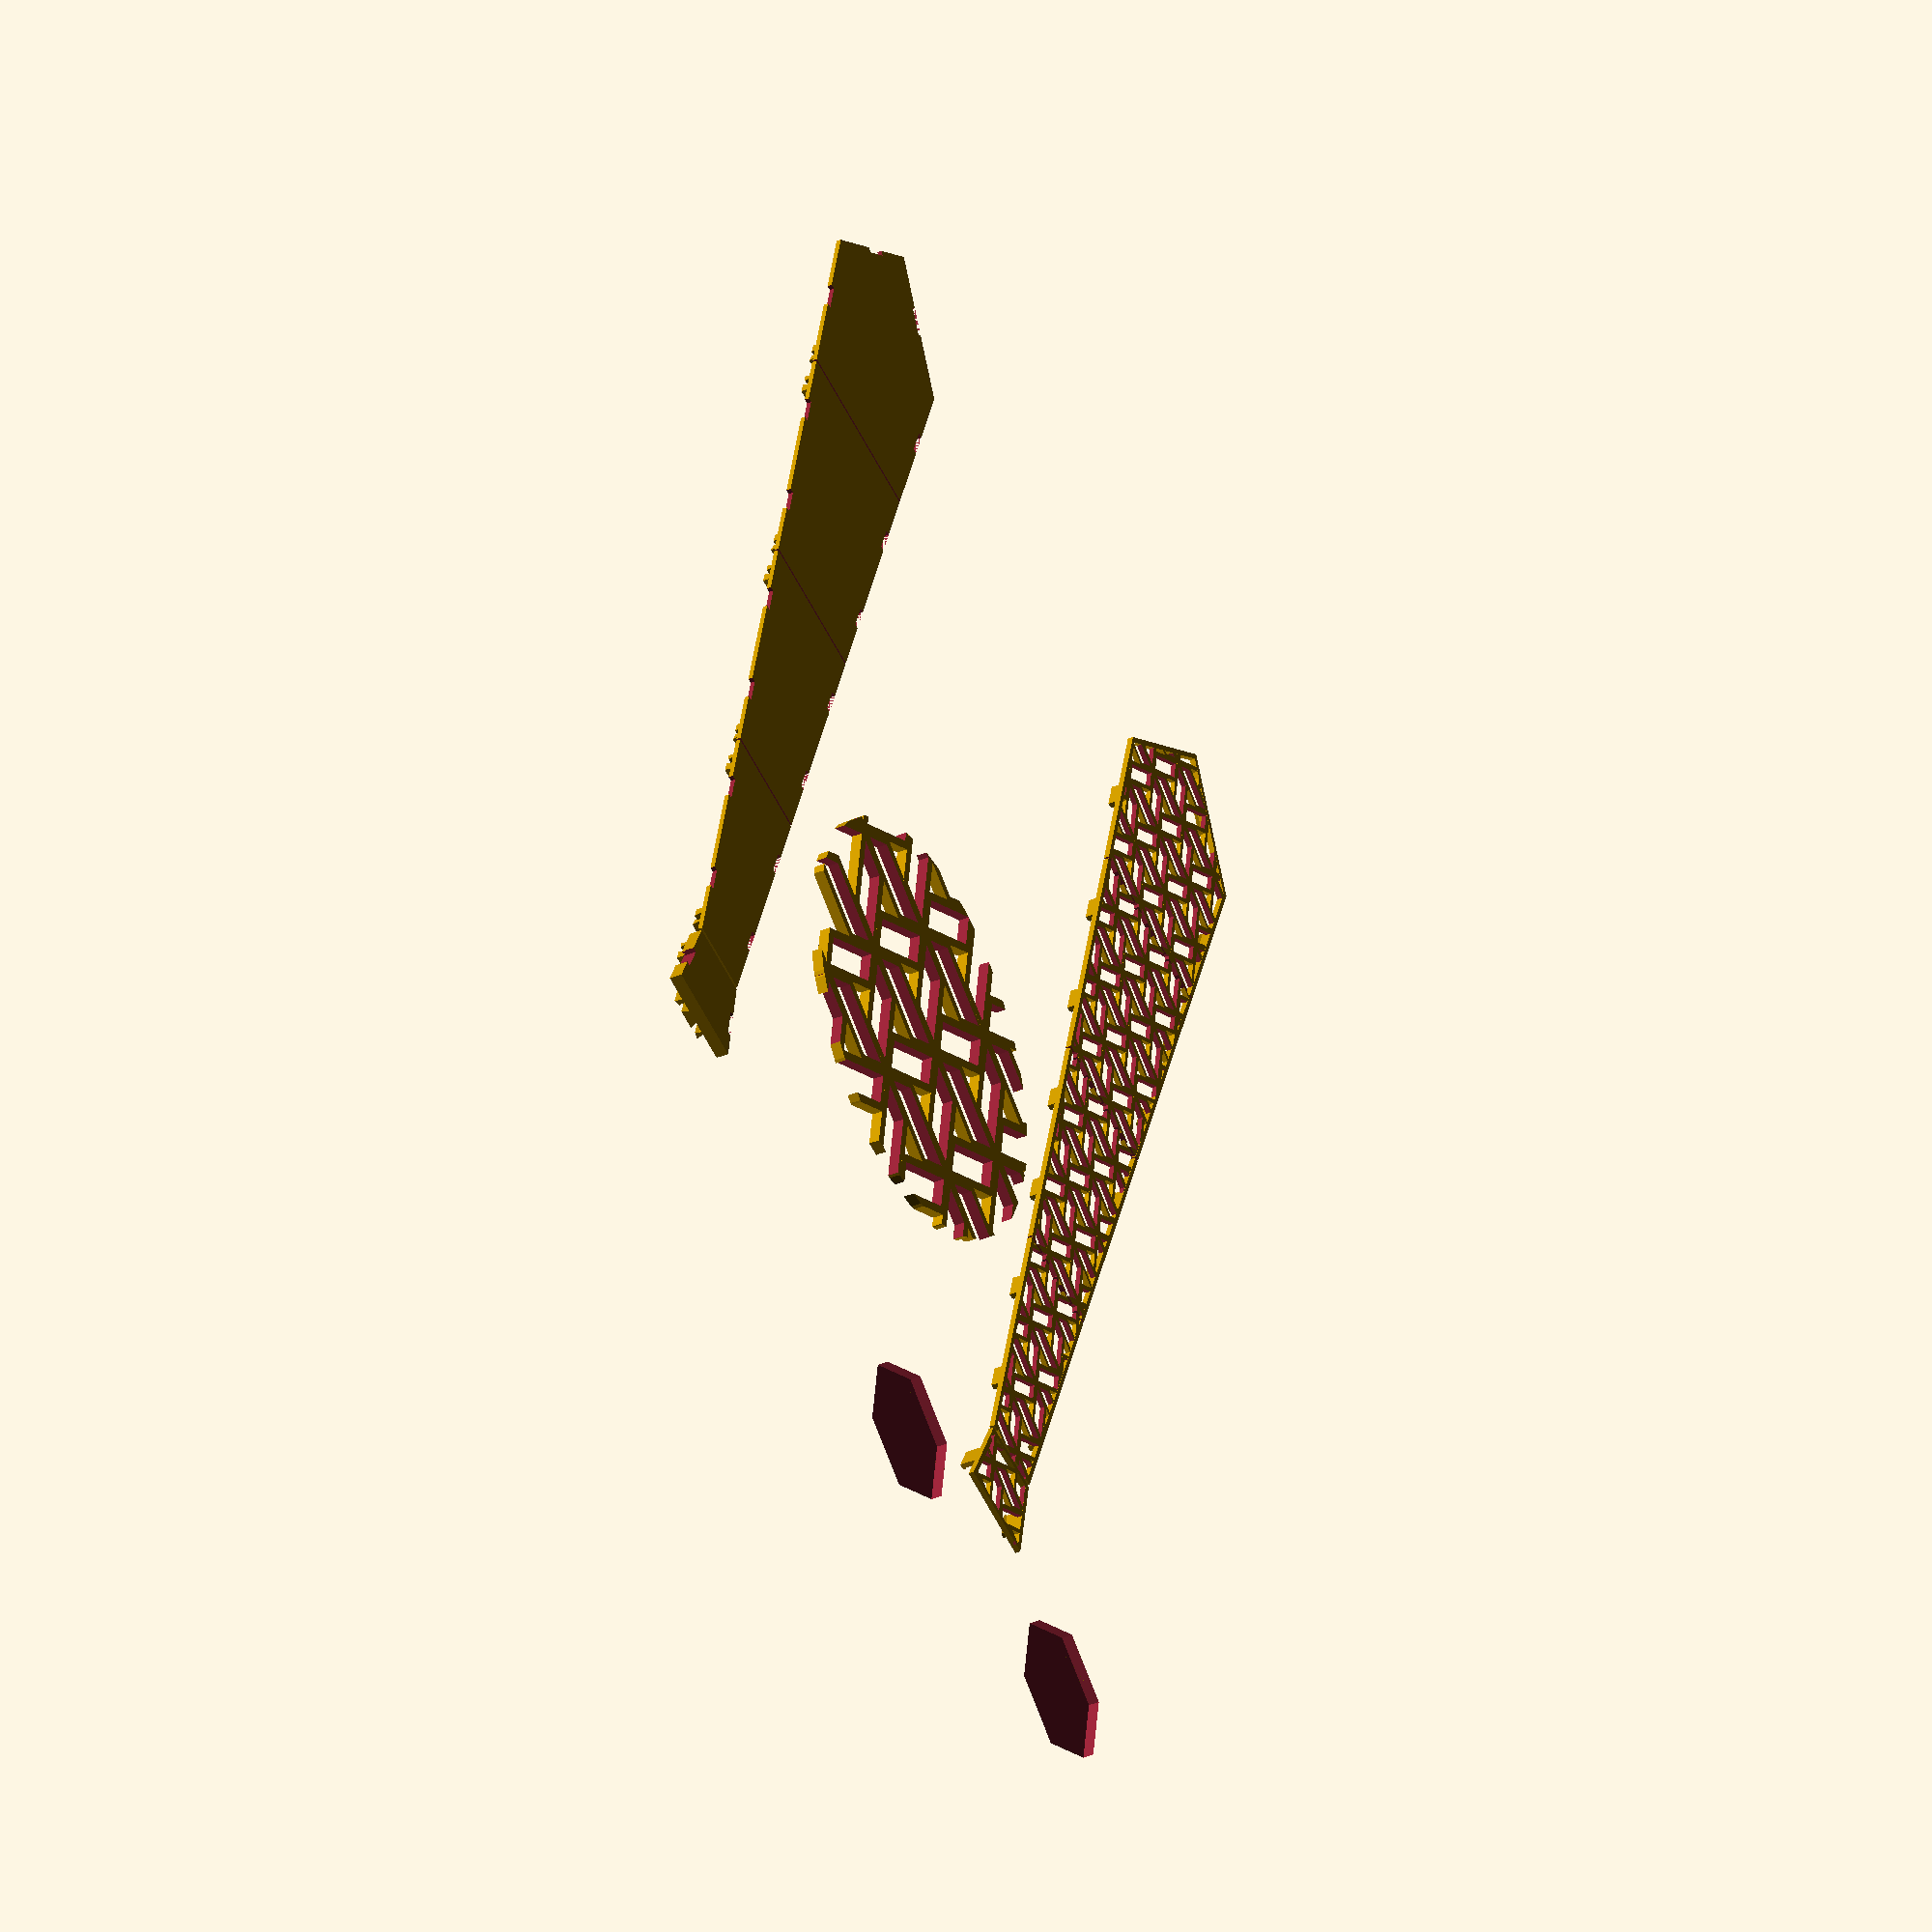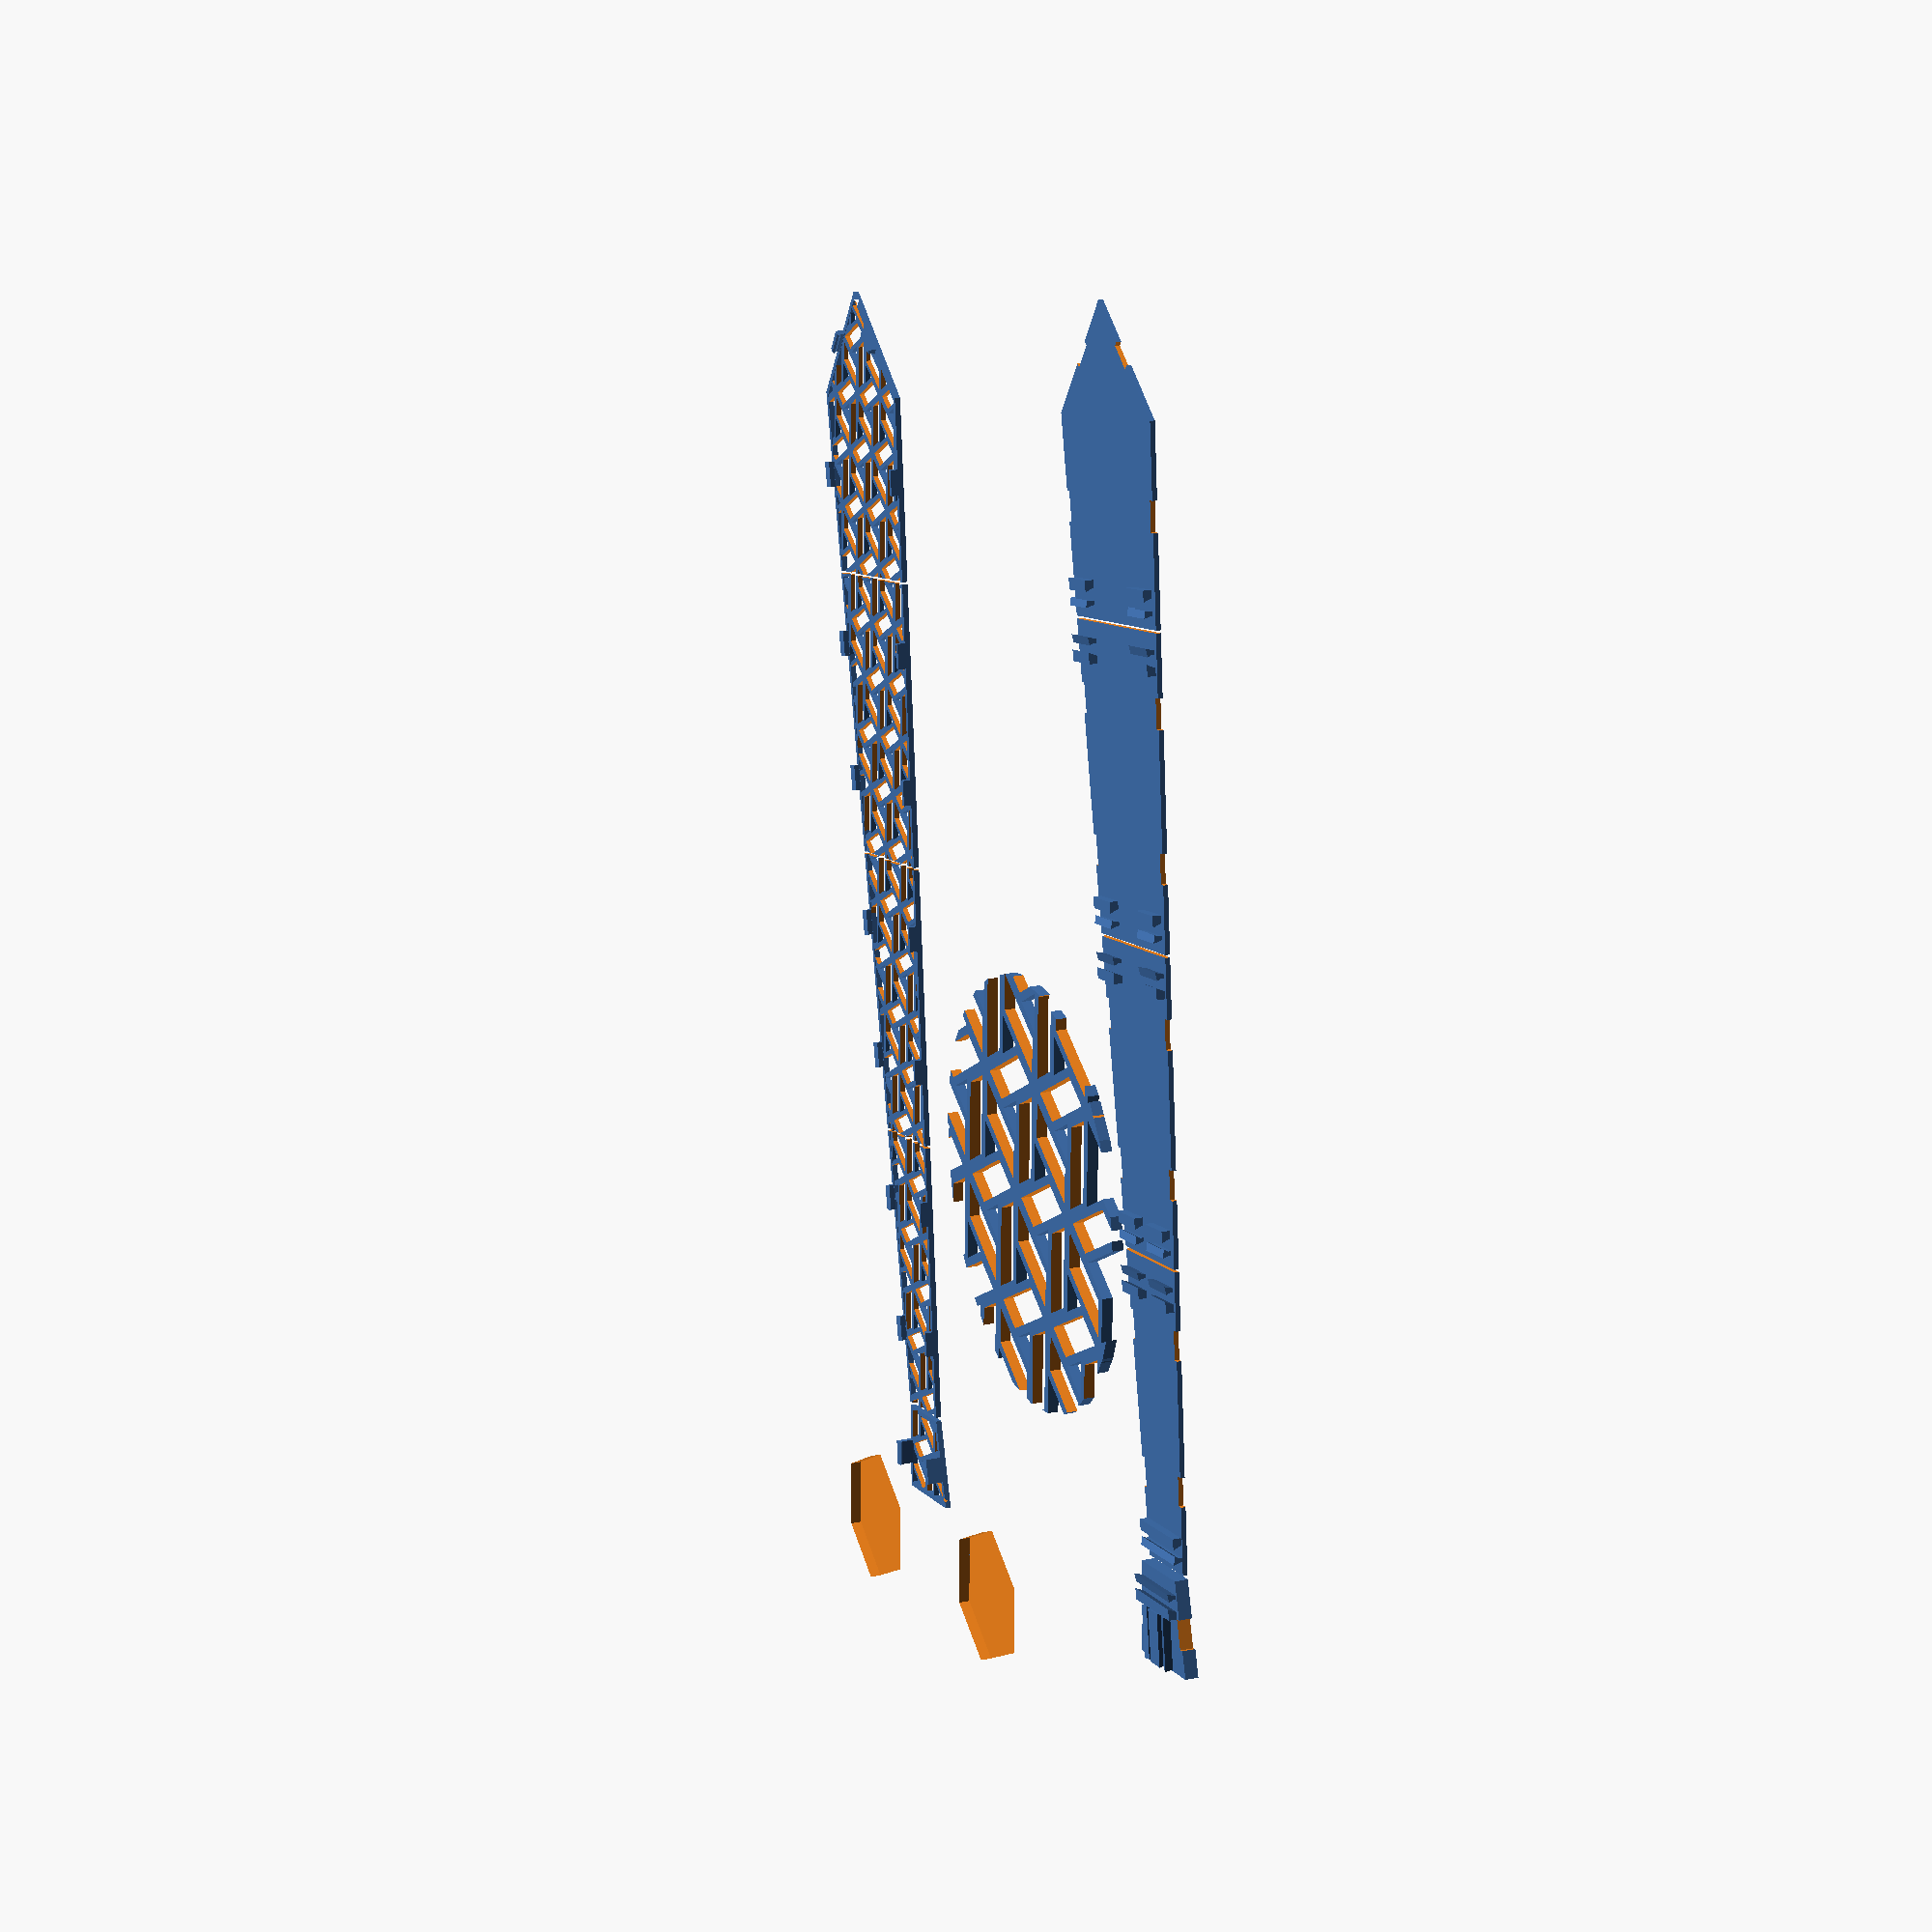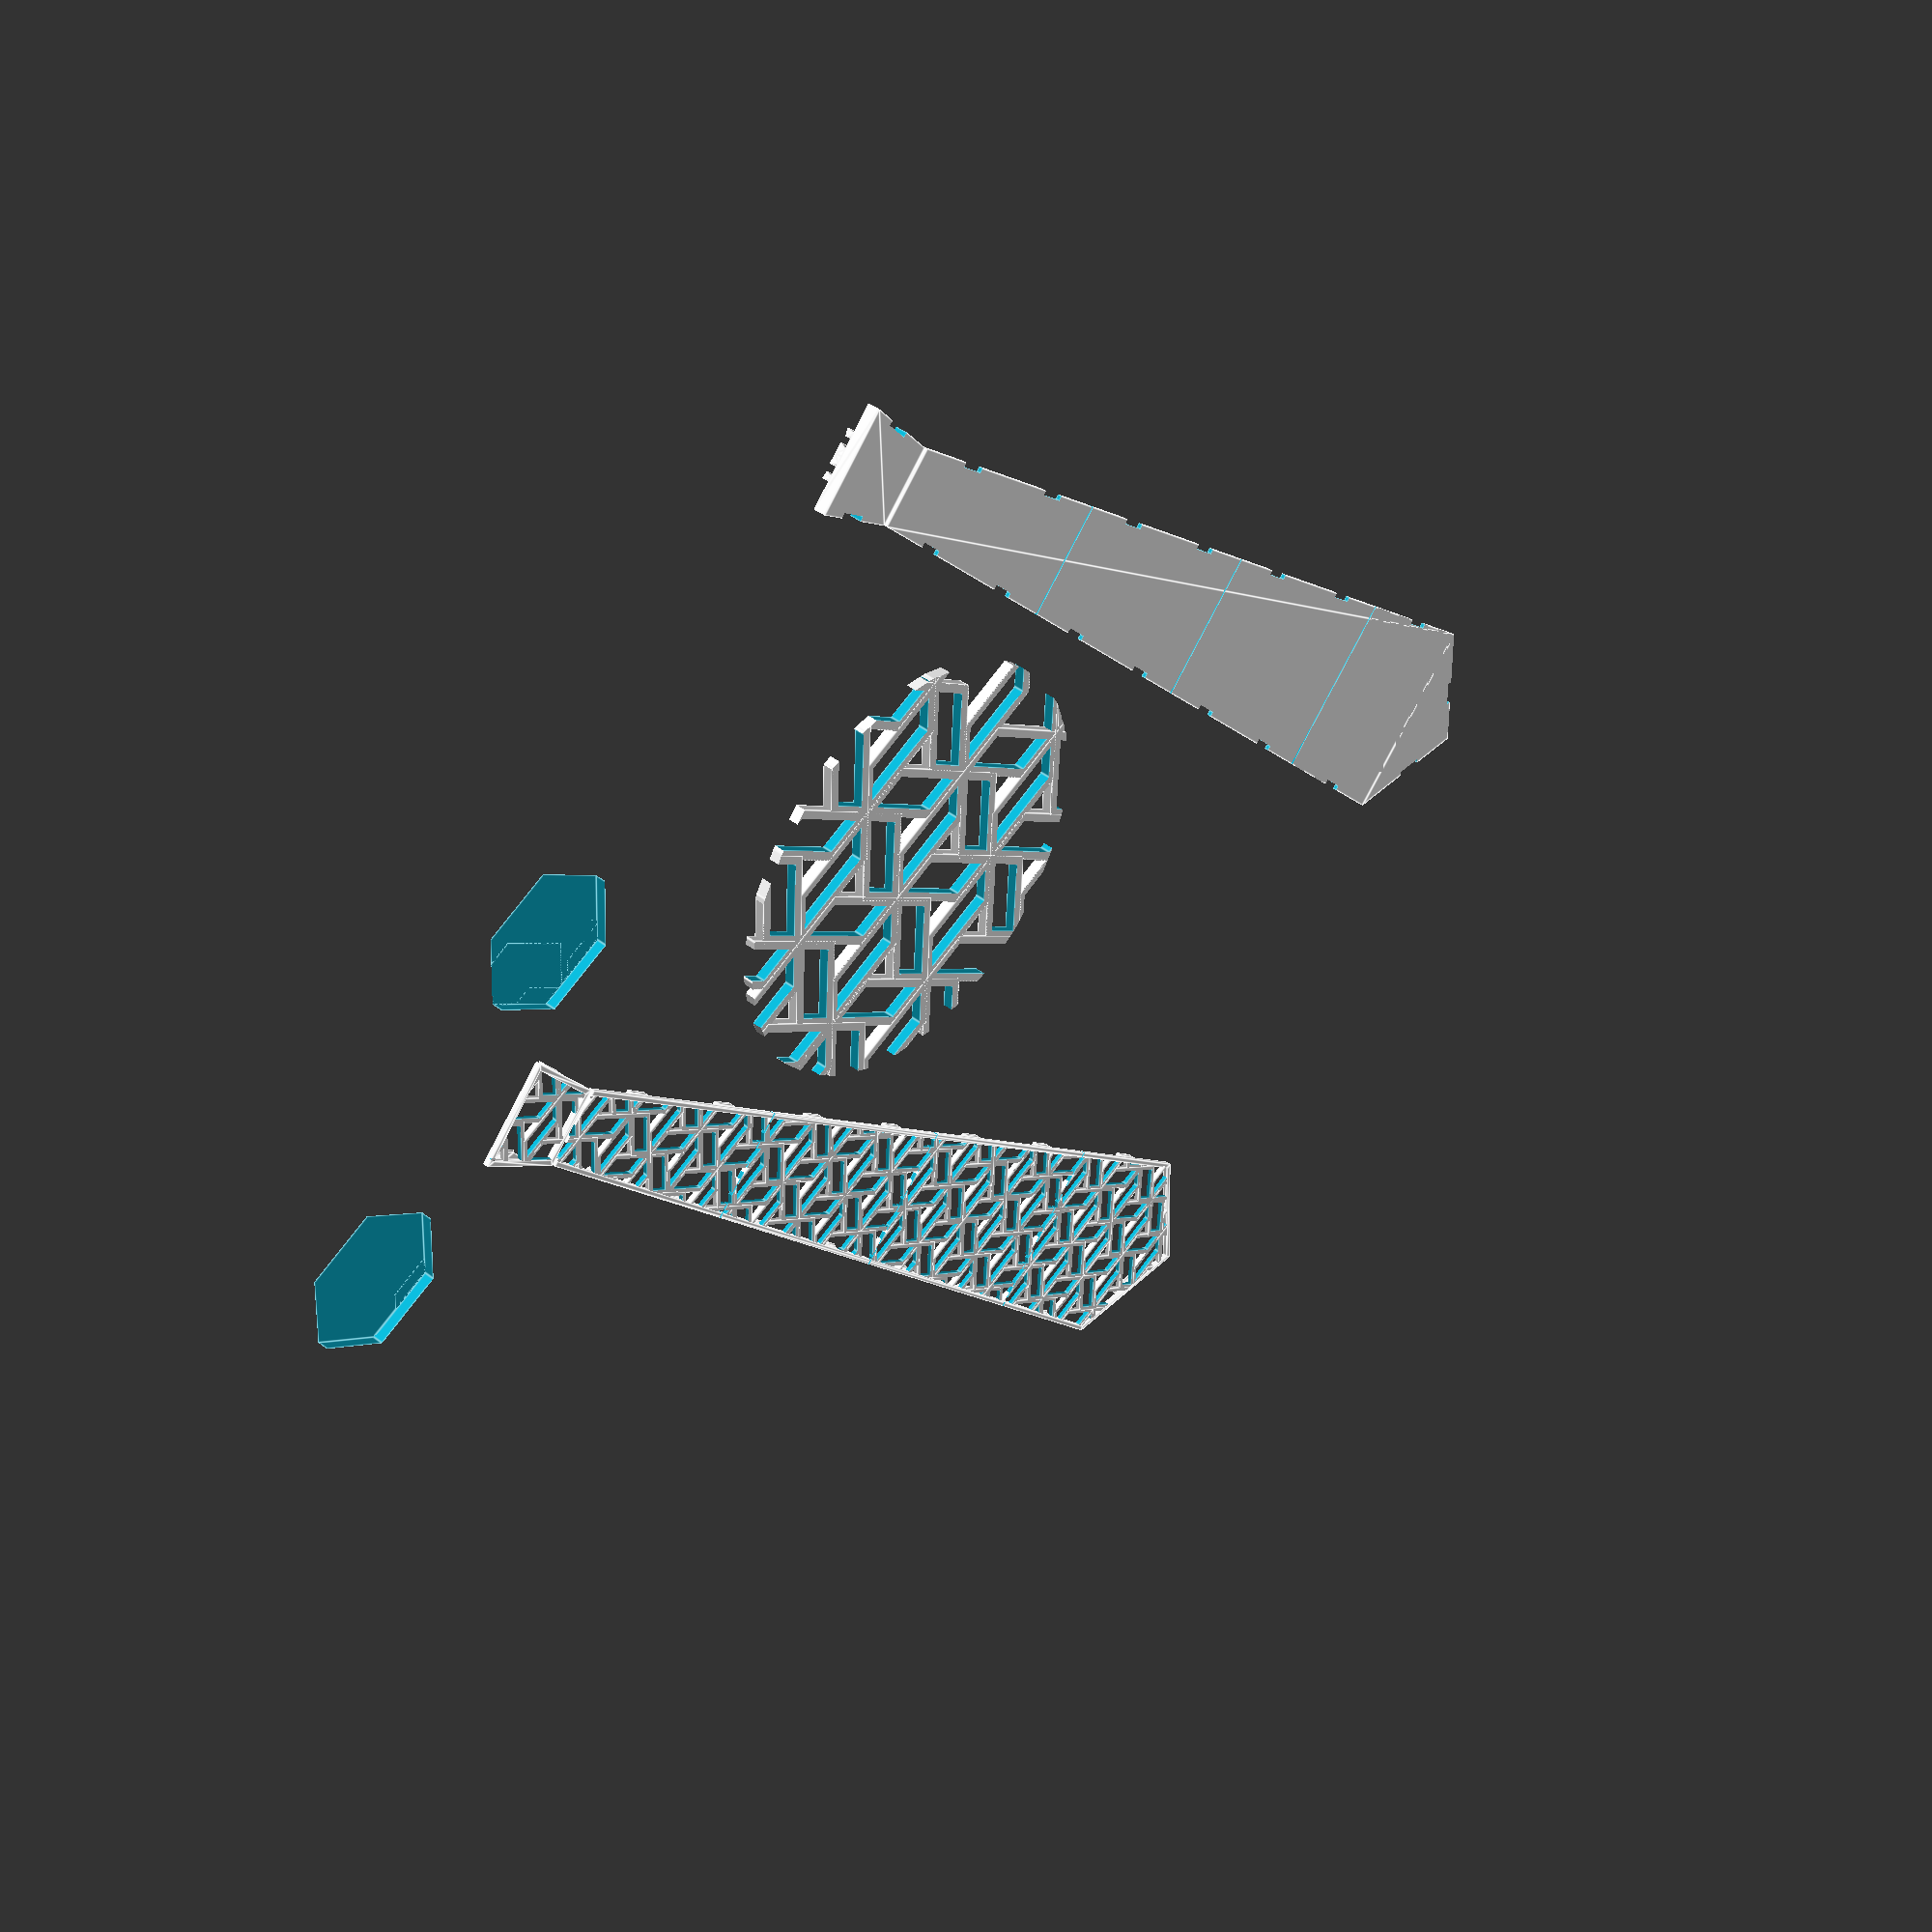
<openscad>
//preview[view:north,tilt:bottom]

//░░▒▒▓▓██████████████████████████ Set all the other paramaters, then use these next 3 options to get the STLS. Turn off preview and then Create STL under "Tie Body" and then "Pattern Pieces". Customizer will generate 5 STLS at once for each.  __________________________________
S_E_L_E_C_T_O_R=0;//[0:0]//break
//
preview_or_generate_Stl=1; //[1:Preview All (I'M NOT DONE DESIGNING!),0:One piece at a time (I'M READY TO GET THE STLS!)]
body_or_pattern=1;//[1:Tie Body, 2:Pattern Pieces]
part=1; // [1:Bottom, 2:Next to Bottom, 3:Next to Top, 4:Top, 5:Knot]


//░░▒▒▓▓██████████████████████████
B_O_D_Y=0;//[0:0]//break
//Z axis material thickness
tie_thickness=1.8; //[1.2:Flimsy 1.2mm,1.5:Thin 1.5mm,1.8:Moderate 1.8mm,2.1:Moderate Plus 2.1mm,2.4:Sturdy 2.4mm]
//Length of main tie body from knot down.
tie_height=450;  // [325:600]
//Maximum width. 45=very skinny, 70=modern narrow, 95=classic wide
tie_width =80; //[45:100]// 

//░░▒▒▓▓██████████████████████████
K_N_O_T=0;//[0:0]//break
knot_width=30; //[30:40]
knot_width_top=40;//[30:60]  
knot_height=35;//[35:50]
//Z axis material thickness
knot_thickness=5;//[3:15]

//░░▒▒▓▓██████████████████████████ Because of how the pattern gets split into 4 pieces, watch out for "island" pieces (i.e. not contiguous with the rest of the design). __________________________________
P_A_T_T_E_R_N=0;//[0:0]//break
//This adds the notches on the main tie body that the pattern pieces snap into. They're not needed if you don't want a pattern.
pattern_yes_or_no=1; //[1:I want to add the pattern pieces, 0:I want a solid color tie]
//Z axis material thickness
pattern_thickness=2.1;//[1.8:Moderate 1.8mm,2.1:Sturdy 2.1mm]
sides=6;//[3:Triangle (3-sided),4:Square (4-sided),5:Pentagon (5-sided),6:Hexagon (6-sided),7:Heptagon (7-sided),8:Octogon (8-sided),9:Nonagon (9-sided),10:Decagon (10-sided),11:Hendecagon (11-sided),12:Dodecagon (12-sided),30:Circle (3w0-sided)]
radius=15;//[2:25]
polygon_edge_thickness=2;//[1.0:10.0]
overlap_factor=50; //[0:100]
polygon_rotation=50;//[0:120]
stretch_off_on=0;//[0:OFF, 1:ON]
//% X stretch.
polygon_stretch=0;//[-20:100]
distort_off_on=0; //[0:OFF, 1:ON]
distort_value=1;//[1:20]
//░░▒▒▓▓██████████████████████████
E_N_D=0;//[0:0]//break





iflub=.05+0;






module SELECTION()
intersection(){
		
		union()
				{translate([0,iflub,0])cube([110,tie_height/4-.5,20]);
				 translate([-265+(2-body_or_pattern)*265,-.25*tie_height*(part-1)-5,-iflub])
					cube([370,tie_height+knot_height+10,20*preview_or_generate_Stl]);
				translate([-140+(2-body_or_pattern)*265+(.5*tie_width),.75*tie_height-.25*tie_height*(part-1),-6-6*(1-preview_or_generate_Stl)])
					scale([2,2,1])
						cylinder(h=6,r=42);}
				
		union()
				{MAINTIE();
				DESIGN();
				translate([-140+(2-body_or_pattern)*265+(.5*tie_width),.75*tie_height+25-.25*tie_height*(part-1),-5])
				scale([2,2,1])
					if (preview_or_generate_Stl==1) 
						{
						HONEYCOMB(60,60,1,radius,overlap_factor,polygon_edge_thickness,sides,polygon_stretch,distort_value,distort_off_on);
						}
					
				
				}
			}
				SELECTION();

		

	


module MAINTIE()


translate([-250*(body_or_pattern-1),-.25*tie_height*(part-1),0])
{
difference()
		{
			union()
			{

				//body
				linear_extrude(height = tie_thickness)polygon([[0,tie_width/2],[tie_width/2,0],[tie_width,tie_width/2],[(tie_width-knot_width)/2+knot_width,tie_height],
				[(tie_width-knot_width)/2,tie_height]],[[0,1,2,3,4,5]]);
			
				//knot
				translate([.5*tie_width-.5*knot_width,(tie_height)+1.5,0])
				linear_extrude(height =knot_thickness)polygon([[0,0],[knot_width,0],[knot_width+.5*(knot_width_top-knot_width),knot_height],
				[-.5*(knot_width_top-knot_width),knot_height]],[[0,1,2,3,4]]);

					//knot connector nubs
					// bottom
							translate([(tie_width/2)-15,tie_height+5.9,knot_thickness-iflub])
							{
								rotate([90,0,90])
								{
									linear_extrude(height = 30)polygon([[0,3.3],[.9,0],[2.3,0],[2.3,1.3],[3.0,2.7]],[[0,1,2,3,4,5]]);
									linear_extrude(height = 30)polygon([[6.9,0],[9.6,0],[9.6,3.2],[5.5,3.2]],[[0,1,2,3,4]]);
								}
							}
					//R
							translate([(tie_width/2)+9.58,tie_height+knot_height-19,knot_thickness-iflub])
							{
								rotate([90,0,180])
								{
									linear_extrude(height = 20)polygon([[0,3.3],[.9,0],[2.3,0],[2.3,1.3],[3.0,2.7]],[[0,1,2,3,4,5]]);
									linear_extrude(height = 20)polygon([[6.9,0],[9.6,0],[9.6,3.2],[5.5,3.2]],[[0,1,2,3,4]]);
								}
							}	
					//L
							translate([(tie_width/2)-9.58,tie_height+knot_height+1,knot_thickness-iflub])
							{
								rotate([90,0,0])
								{
									linear_extrude(height = 20)polygon([[0,3.3],[.9,0],[2.3,0],[2.3,1.3],[3.0,2.7]],[[0,1,2,3,4,5]]);
									linear_extrude(height = 20)polygon([[6.9,0],[9.6,0],[9.6,3.2],[5.5,3.2]],[[0,1,2,3,4]]);
								}
							}


				//body connector nubs top
			for(i = [ [((.25*tie_height-0.5*tie_width)/(2*tie_height-tie_width))*(tie_width-knot_width)+17,(tie_height)/4-5.5,tie_thickness-iflub],
        			       [ tie_width-(.25*tie_height-0.5*tie_width)/(2*tie_height-tie_width)*(tie_width-knot_width)-2,(tie_height)/4-5.5,tie_thickness-iflub],
					[((.5*tie_height-0.5*tie_width)/(2*tie_height-tie_width))*(tie_width-knot_width)+17,(tie_height)/2-5.1,tie_thickness-iflub],
					[ tie_width-(.5*tie_height-0.5*tie_width)/(2*tie_height-tie_width)*(tie_width-knot_width)-2,(tie_height)/2-5.1,tie_thickness-iflub],
					[((.75*tie_height-0.5*tie_width)/(2*tie_height-tie_width))*(tie_width-knot_width)+17,(tie_height)/1.333-4.8,tie_thickness-iflub],
					[ tie_width-(.75*tie_height-0.5*tie_width)/(2*tie_height-tie_width)*(tie_width-knot_width)-2,(tie_height)/1.333-4.8,tie_thickness-iflub],
					[tie_width/2,tie_height-4.4,tie_thickness-iflub],
					[tie_width/2+15,tie_height-4.4,tie_thickness-iflub]])
						{
							translate(i)
							{
								rotate([90,0,270])
								{
									linear_extrude(height = 15)polygon([[0,3.3],[.9,0],[2.3,0],[2.3,1.3],[3.0,2.7]],[[0,1,2,3,4,5]]);
									linear_extrude(height = 15)polygon([[6.9,0],[9.6,0],[9.6,3.2],[5.5,3.2]],[[0,1,2,3,4]]);
								}
							}		
						}

				//body connector nubs bottom
			for(i = [ [((.25*tie_height-0.5*tie_width)/(2*tie_height-tie_width))*(tie_width-knot_width)+2,(tie_height)/4+4.7,tie_thickness-iflub],
        			      [ tie_width-(.25*tie_height-0.5*tie_width)/(2*tie_height-tie_width)*(tie_width-knot_width)-17,(tie_height)/4+4.7,tie_thickness-iflub],
					[((.5*tie_height-0.5*tie_width)/(2*tie_height-tie_width))*(tie_width-knot_width)+2,(tie_height)/2+5.1,tie_thickness-iflub],
					[ tie_width-(.5*tie_height-0.5*tie_width)/(2*tie_height-tie_width)*(tie_width-knot_width)-17,(tie_height)/2+5.1,tie_thickness-iflub],
					[((.75*tie_height-0.5*tie_width)/(2*tie_height-tie_width))*(tie_width-knot_width)+2,(tie_height)/1.333+5.4,tie_thickness-iflub],
					[ tie_width-(.75*tie_height-0.5*tie_width)/(2*tie_height-tie_width)*(tie_width-knot_width)-17,(tie_height)/1.333+5.4,tie_thickness-iflub]])
						{
							translate(i)
							{
								rotate([90,0,90])
								{
									linear_extrude(height = 15)polygon([[0,3.3],[.9,0],[2.3,0],[2.3,1.3],[3.0,2.7]],[[0,1,2,3,4,5]]);
									linear_extrude(height = 15)polygon([[6.9,0],[9.6,0],[9.6,3.2],[5.5,3.2]],[[0,1,2,3,4]]);
								}
							}
						}


			}
			
			union()
			{TIEBREAKS(tie_thickness);

			if (pattern_yes_or_no==1)
				{
	
			//TIENOTCH R
				for (i=[ 
        			      [ tie_width-(.15*tie_height-0.5*tie_width)/(2*tie_height-tie_width)*(tie_width-knot_width)-2,(tie_height)*.15,0],	
					[ tie_width-(.3*tie_height-0.5*tie_width)/(2*tie_height-tie_width)*(tie_width-knot_width)-2,(tie_height)*.3,0],	
					[ tie_width-(.42*tie_height-0.5*tie_width)/(2*tie_height-tie_width)*(tie_width-knot_width)-2,(tie_height)*.42,0],
					[ tie_width-(.55*tie_height-0.5*tie_width)/(2*tie_height-tie_width)*(tie_width-knot_width)-2,(tie_height)*.55,0],
					[ tie_width-(.67*tie_height-0.5*tie_width)/(2*tie_height-tie_width)*(tie_width-knot_width)-2,(tie_height)*.67,0],
					[ tie_width-(.8*tie_height-0.5*tie_width)/(2*tie_height-tie_width)*(tie_width-knot_width)-2,(tie_height)*.8,0],
					[ tie_width-(.92*tie_height-0.5*tie_width)/(2*tie_height-tie_width)*(tie_width-knot_width)-2,(tie_height)*.92,0]])
					
					{translate(i)

						{rotate([0,0,atan((.5*(tie_width-knot_width))/(tie_height-0.5*tie_width))])
							translate([0,-.5,9.9-10*(pattern_yes_or_no)])cube([2,11,tie_thickness*1.1]);
						}
					}

			//TIENOTCH L		
				for (i = [
					[((.15*tie_height-0.5*tie_width)/(2*tie_height-tie_width))*(tie_width-knot_width),(tie_height)*.15,0],      
					[((.3*tie_height-0.5*tie_width)/(2*tie_height-tie_width))*(tie_width-knot_width),(tie_height)*.3,0],
					[((.42*tie_height-0.5*tie_width)/(2*tie_height-tie_width))*(tie_width-knot_width),(tie_height)*.42,0],
					[((.55*tie_height-0.5*tie_width)/(2*tie_height-tie_width))*(tie_width-knot_width),(tie_height)*.55,0],
					[((.67*tie_height-0.5*tie_width)/(2*tie_height-tie_width))*(tie_width-knot_width),(tie_height)*.67,0],
					[((.8*tie_height-0.5*tie_width)/(2*tie_height-tie_width))*(tie_width-knot_width),(tie_height)*.8,0],
					[((.92*tie_height-0.5*tie_width)/(2*tie_height-tie_width))*(tie_width-knot_width),(tie_height)*.92,0]])

					{translate(i)
						{rotate([0,0,180-atan((.5*(tie_width-knot_width))/(tie_height-0.5*tie_width))])
							translate([-2+iflub,-10.5,-.1])cube([2,11,tie_thickness*1.1]);
						}
					}

			//BOTTOM 45 L
				for (i = [
					[.5*tie_width-1.4,0,0]])      
					{translate(i)
						{rotate([0,0,-135])
							translate([-2.9,-10-.25*tie_width,-.1])cube([2,11,tie_thickness*1.1]);
						}
					}
			
			//BOTTOM 45 R
				for (i = [
					[.5*tie_width-1.4,00]])      
					{translate(i)
						{rotate([0,0,135])
							translate([-1,-12-.255*tie_width,-.1])cube([2,11,tie_thickness*1.1]);
						}
					}
			//KNOT L

							
							translate([.5*tie_width-.5*knot_width-.25*(knot_width_top-knot_width)+1,tie_height+.5*knot_height+1.5,.55*knot_thickness])
							rotate([0,0,atan((.5*(knot_width_top-knot_width))/(knot_height))])translate([0,2,0])cube([2,11,knot_thickness*1.2],center=true);
						


			//KNOT R
							
							translate([.5*tie_width+.5*knot_width+.25*(knot_width_top-knot_width)-1,tie_height+.5*knot_height+1.5,.55*knot_thickness])
							rotate([0,0,-atan((.5*(knot_width_top-knot_width))/(knot_height))])translate([0,2,0])cube([2,11,knot_thickness*1.2],center=true);
				}



			}
		}
}

		


module DESIGN()
	translate([250-((body_or_pattern-1)*250),-.25*tie_height*(part-1),0])
	{
	difference()
		{
			union()
			{
				intersection()
				{
					union()
					{
						//knot
						translate([.5*tie_width-.5*knot_width,(tie_height)+1.5,-iflub])
						linear_extrude(height =pattern_thickness-2*iflub)polygon([[0,0],[knot_width,0],[knot_width+.5*(knot_width_top-knot_width),knot_height],
						[-.5*(knot_width_top-knot_width),knot_height]],[[0,1,2,3,4]]);

						//body
						translate([0,0,-iflub])linear_extrude(height = pattern_thickness-2*iflub)polygon([[0,tie_width/2],[tie_width/2,0],[tie_width,tie_width/2],[(tie_width-knot_width)/2+knot_width,tie_height],
						[(tie_width-knot_width)/2,tie_height]],[[0,1,2,3,4,5]]);
					}
			
					union()
					{translate([tie_width/2,(tie_height+knot_height)/2,0])
					if ((body_or_pattern+preview_or_generate_Stl)>1) 
						{
					HONEYCOMB(tie_width,tie_height+knot_height,9,radius,overlap_factor,polygon_edge_thickness,sides,polygon_stretch,distort_value,distort_off_on);
						}

					}
				}
				
				BODY_EDGE();
				KNOT_EDGE();

				//PATTERNCLIP R

				for (i=[ 
        			      [ tie_width-(.15*tie_height-0.5*tie_width)/(2*tie_height-tie_width)*(tie_width-knot_width)-2,(tie_height)*.15,0],	
					[ tie_width-(.3*tie_height-0.5*tie_width)/(2*tie_height-tie_width)*(tie_width-knot_width)-2,(tie_height)*.3,0],	
					[ tie_width-(.42*tie_height-0.5*tie_width)/(2*tie_height-tie_width)*(tie_width-knot_width)-2,(tie_height)*.42,0],
					[ tie_width-(.55*tie_height-0.5*tie_width)/(2*tie_height-tie_width)*(tie_width-knot_width)-2,(tie_height)*.55,0],
					[ tie_width-(.67*tie_height-0.5*tie_width)/(2*tie_height-tie_width)*(tie_width-knot_width)-2,(tie_height)*.67,0],
					[ tie_width-(.8*tie_height-0.5*tie_width)/(2*tie_height-tie_width)*(tie_width-knot_width)-2,(tie_height)*.8,0],
					[ tie_width-(.92*tie_height-0.5*tie_width)/(2*tie_height-tie_width)*(tie_width-knot_width)-2,(tie_height)*.92,0]])
					
					{translate(i)

						{rotate([0,0,atan((.5*(tie_width-knot_width))/(tie_height-0.5*tie_width))])
							translate([2,0,pattern_thickness])PATTERNCLIP();
						}
					}

				//PATTERNCLIP L

				for (i = [
					[((.15*tie_height-0.5*tie_width)/(2*tie_height-tie_width))*(tie_width-knot_width),(tie_height)*.15,0],      
					[((.3*tie_height-0.5*tie_width)/(2*tie_height-tie_width))*(tie_width-knot_width),(tie_height)*.3,0],
					[((.42*tie_height-0.5*tie_width)/(2*tie_height-tie_width))*(tie_width-knot_width),(tie_height)*.42,0],
					[((.55*tie_height-0.5*tie_width)/(2*tie_height-tie_width))*(tie_width-knot_width),(tie_height)*.55,0],
					[((.67*tie_height-0.5*tie_width)/(2*tie_height-tie_width))*(tie_width-knot_width),(tie_height)*.67,0],
					[((.8*tie_height-0.5*tie_width)/(2*tie_height-tie_width))*(tie_width-knot_width),(tie_height)*.8,0],
					[((.92*tie_height-0.5*tie_width)/(2*tie_height-tie_width))*(tie_width-knot_width),(tie_height)*.92,0]])

					{translate(i)

						{rotate([0,0,180-atan((.5*(tie_width-knot_width))/(tie_height-0.5*tie_width))])
							translate([0,-10,pattern_thickness])PATTERNCLIP();
						}
					}

				//PATTERNCLIP BOTTOM 45 L
				for (i = [
					[.5*tie_width-1.4,0,0]])      
					{translate(i)
						{rotate([0,0,225])
							translate([-1,-10-.25*tie_width,pattern_thickness])PATTERNCLIP();
						}
					}
			
				//PATTERNCLIP BOTTOM 45 R
				for (i = [
					[.5*tie_width-1.4,0]])      
					{translate(i)
						{rotate([0,0,135])
							translate([-1,-2-.255*tie_width,pattern_thickness])rotate([0,0,180])PATTERNCLIP();
						}
					}

				//PATTERNCLIP KNOT L
			   			
						rotate([0,0,0])
							translate([.5*tie_width-.5*knot_width-.25*(knot_width_top-knot_width),tie_height+.5*knot_height+1.5,pattern_thickness-iflub])
							rotate([0,0,atan((.5*(knot_width_top-knot_width))/(knot_height))])translate([0,2,0])PATTERNCLIPKNOT();
						
					

				//PATTERNCLIP KNOT R
				     			
						rotate([0,0,0])
							translate([.5*tie_width+.5*knot_width+.25*(knot_width_top-knot_width),tie_height+.5*knot_height+1.5,pattern_thickness-iflub])
							rotate([0,0,180-atan((.5*(knot_width_top-knot_width))/(knot_height))])translate([0,-2,0])PATTERNCLIPKNOT();
						

			}
			
			union()
			{TIEBREAKS(pattern_thickness);
			}
		}
	}

	









			module TIEBREAKS(thickness){
			for (i=[[0,-.25+(tie_height-4.5)/4,-iflub],[0,-.25+(tie_height-1.5)/2,-iflub],[0,-.25+ .75*(tie_height-.5),-iflub]])
			{
			translate(i)
				cube([tie_width,1.,1.1*thickness]);
			}
			}
		


			module BODY_EDGE(){
			linear_extrude(height = pattern_thickness+iflub)polygon([
			[0,tie_width/2],
			[tie_width/2,0],
			[tie_width,tie_width/2],
			[(tie_width-knot_width)/2+knot_width,tie_height],
			[(tie_width-knot_width)/2+knot_width-2,tie_height],
			[tie_width-2,tie_width/2+1],
			[tie_width/2,2.8],
			[2,tie_width/2+1],
			[(tie_width-knot_width)/2+2,tie_height],
			[(tie_width-knot_width)/2,tie_height]],
			[[0,1,2,3,4,5,6,7,8,9,10]]);}
			
			module KNOT_EDGE(){
			translate([.5*tie_width-.5*knot_width,(tie_height)+1.5,0]){
			linear_extrude(height =pattern_thickness+1.1*iflub)polygon([
			[0,0],
			[knot_width,0],
			[knot_width+.5*(knot_width_top-knot_width),knot_height],
			[-.5*(knot_width_top-knot_width),knot_height],
			[2,2],
			[knot_width-2,2],
			[knot_width-2*((1.05*knot_width_top)/knot_height)+.5*(knot_width_top-knot_width),knot_height-2],
			[-.5*(knot_width_top-knot_width)+2*((1.05*knot_width_top)/knot_height),knot_height-2],],
			paths=[[0,1,2,3,0],[4,5,6,7]]);}}


			module HONEYCOMB(w,l,h,r,rmod,th,sides,stretch,distort,distortyn){
	
			columns = l/(r*3)+1;

		
			rows = w/(r*sqrt(3)/2*2)+2;


			translate([-w/1.3,l/1.8,pattern_thickness+iflub])
				rotate([0,0,-90])
					for(i = [0:rows]){
				
					translate([0,r*sqrt(3)/2*i*2,0])
						scale([pow(1+i/(21-distort),distortyn),1,1])
							for(i = [0:columns]){
								translate([r*i*3,0,0])
									for(i = [0:1]){
										translate([r*1.5*i,r*sqrt(3)/2*i,0])
											rotate([0,0,polygon_rotation])
											difference(){
										if(sides < 5){
											scale([1,pow((stretch+100)/100,stretch_off_on),1])cylinder(h=2*pattern_thickness, r = r+th+(r*rmod/50), center = true, $fn = sides);
										} else {
											scale([1,pow((stretch+100)/100,stretch_off_on),1])cylinder(h=2*pattern_thickness, r = r+(r*rmod/50), center = true, $fn = sides);
										}
										scale([1,pow((stretch+100)/100,stretch_off_on),1])cylinder(h=2.05*pattern_thickness, r = r-th+(r*rmod/50), center = true, $fn = sides);
									}
								}
							}
						}
					}


			module PATTERNCLIP(){
			translate([0,0,-iflub])rotate([90,0,180])linear_extrude(height = 10)polygon
			([[0,0],[1.8,0],[2,tie_thickness-.2],[2.7,tie_thickness+.6],[1.8,tie_thickness+1.3],[0,tie_thickness+1.3]],[[0,1,2,3,4,5]]);}
			
			module PATTERNCLIPKNOT(){
			translate([0,0,-iflub])rotate([90,0,0])linear_extrude(height = 10,center=true)polygon
			([[0,0],[1.8,0],[2,knot_thickness-.2],[2.7,knot_thickness+.6],[1.8,knot_thickness+1.3],[0,knot_thickness+1.3]],[[0,1,2,3,4,5]]);}

			
			





	
//___________________________________






</openscad>
<views>
elev=216.0 azim=340.7 roll=61.9 proj=o view=solid
elev=161.4 azim=350.6 roll=111.1 proj=p view=wireframe
elev=318.1 azim=46.9 roll=132.7 proj=p view=edges
</views>
